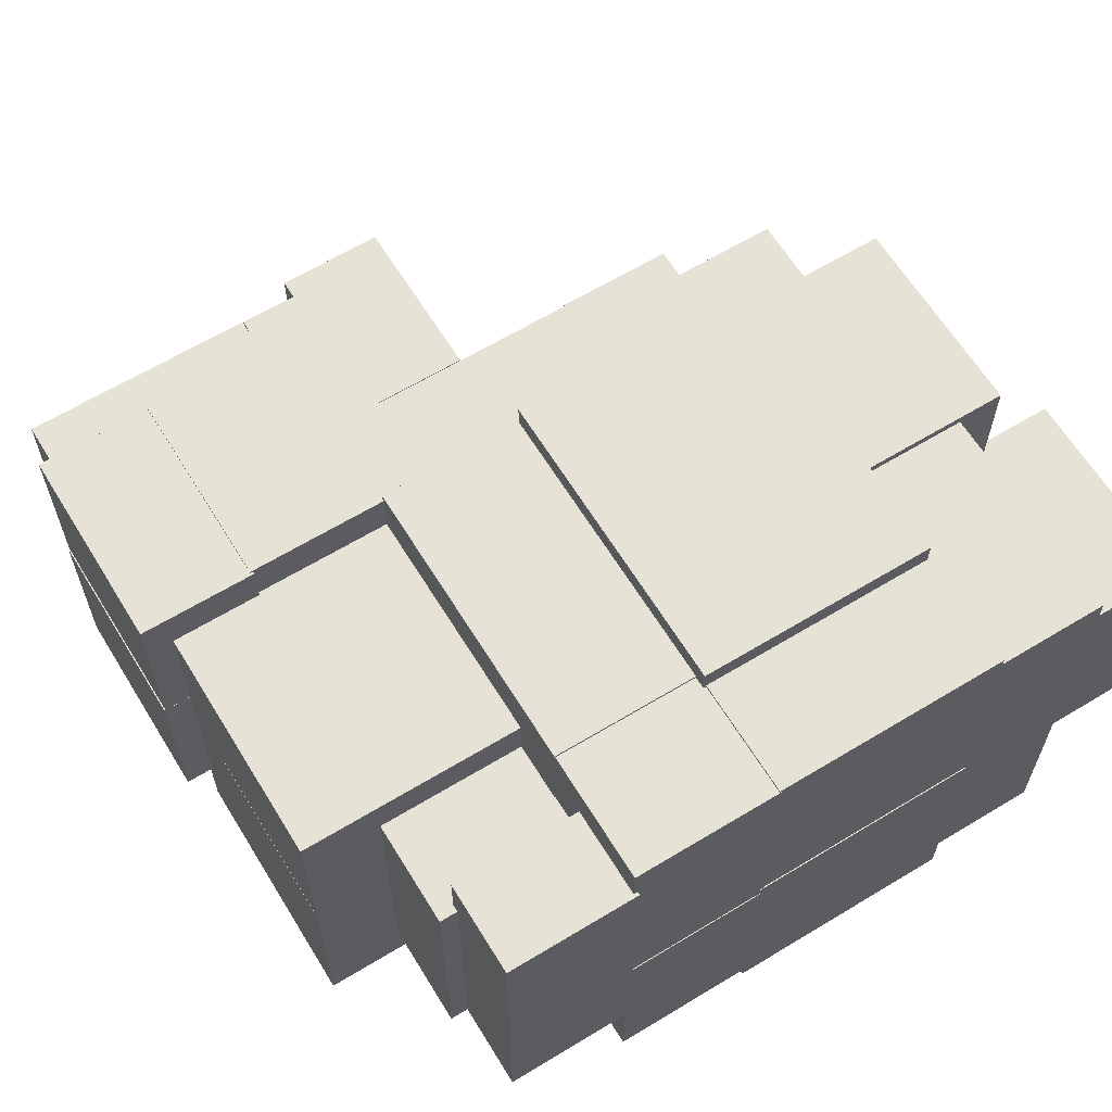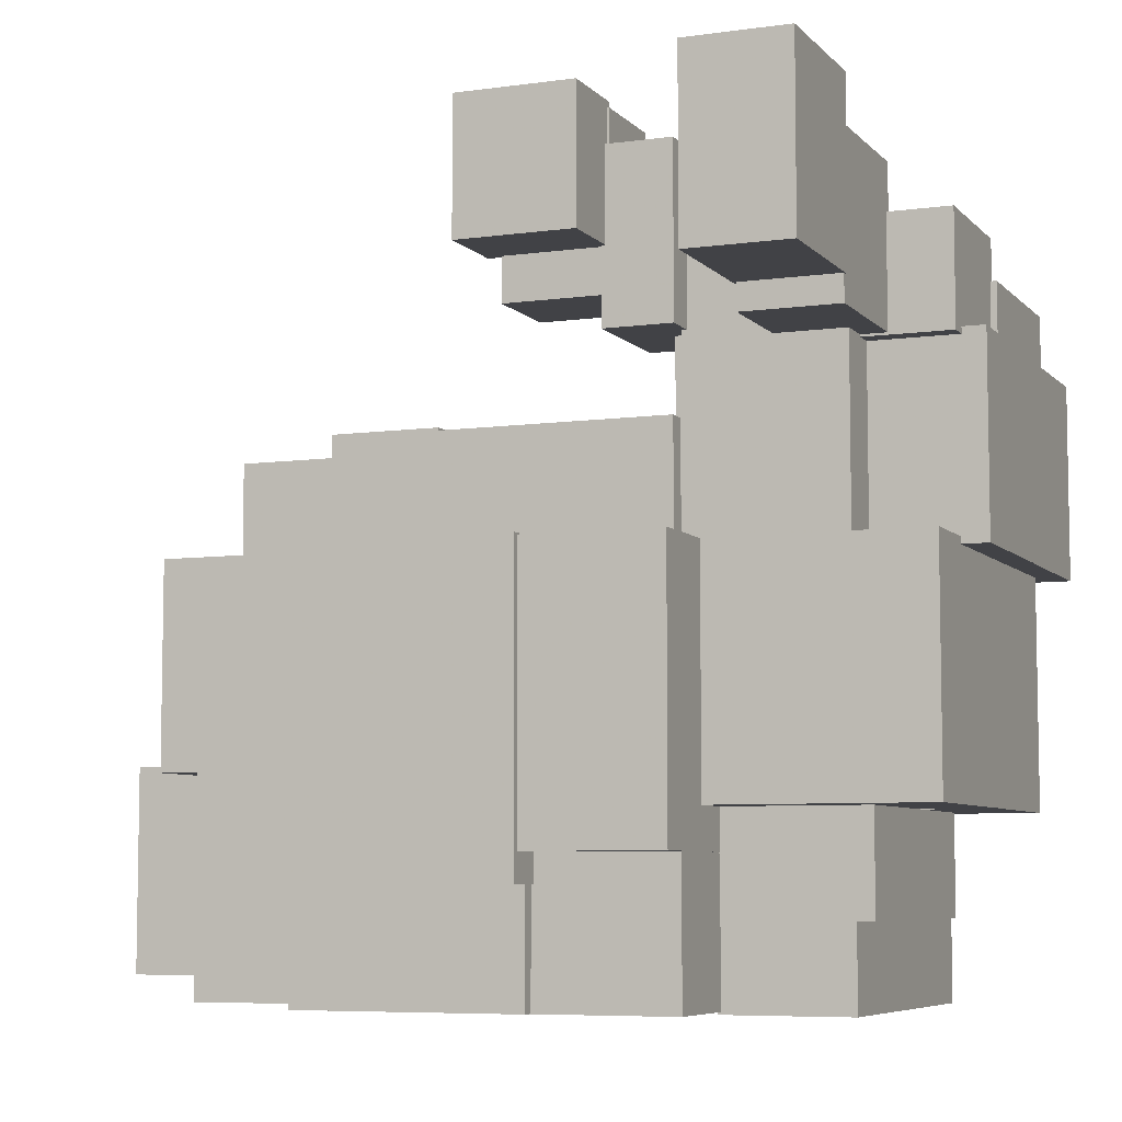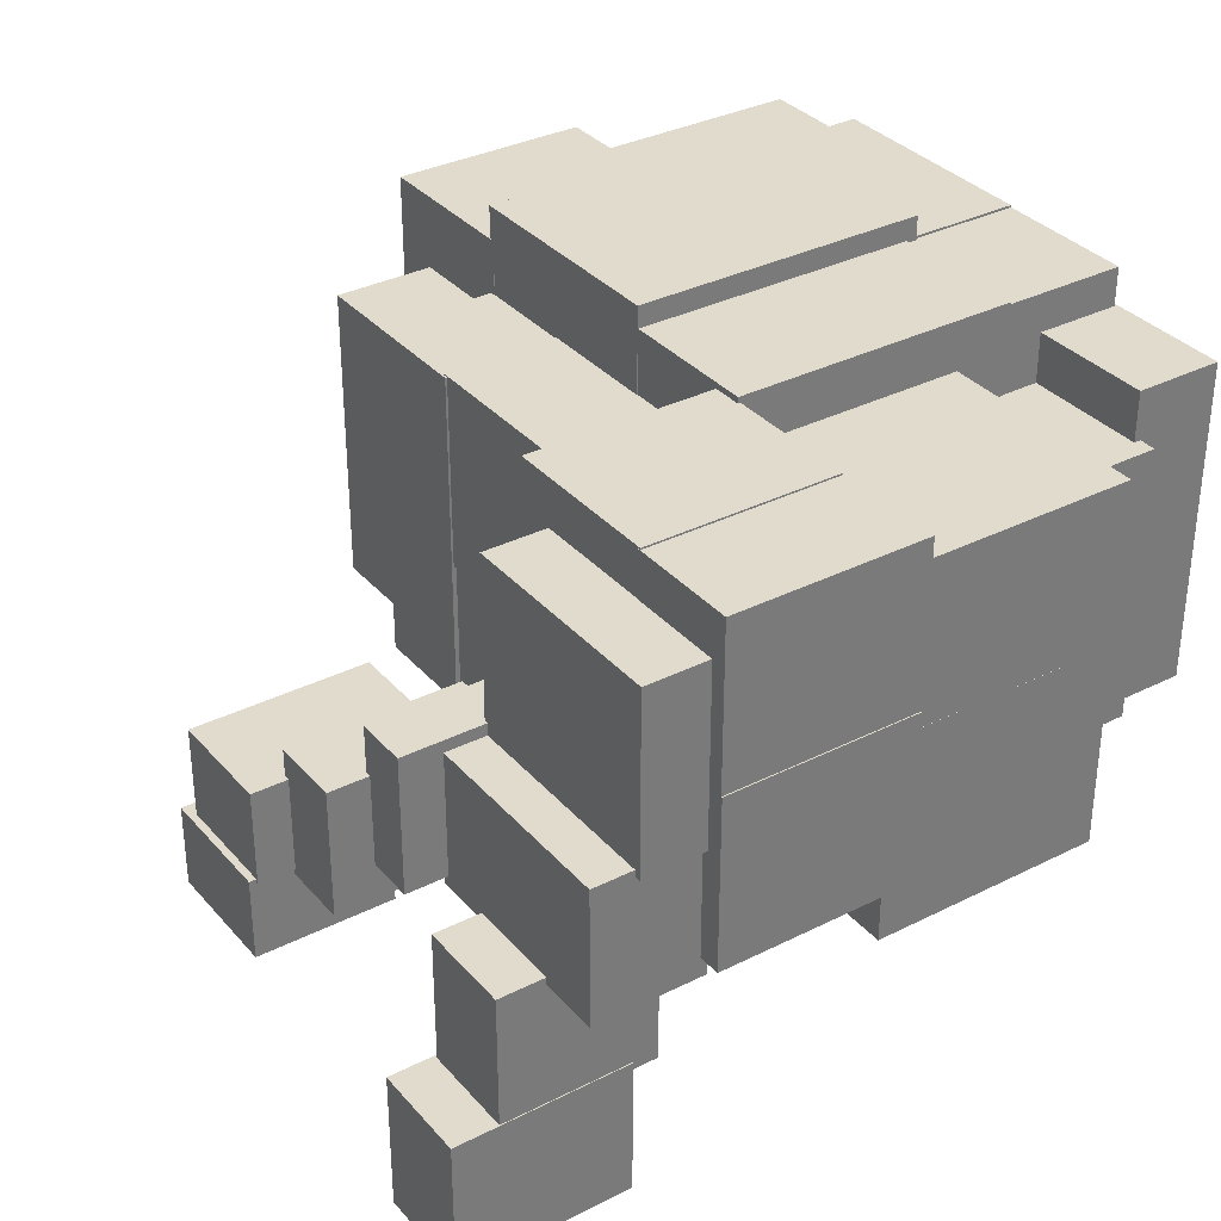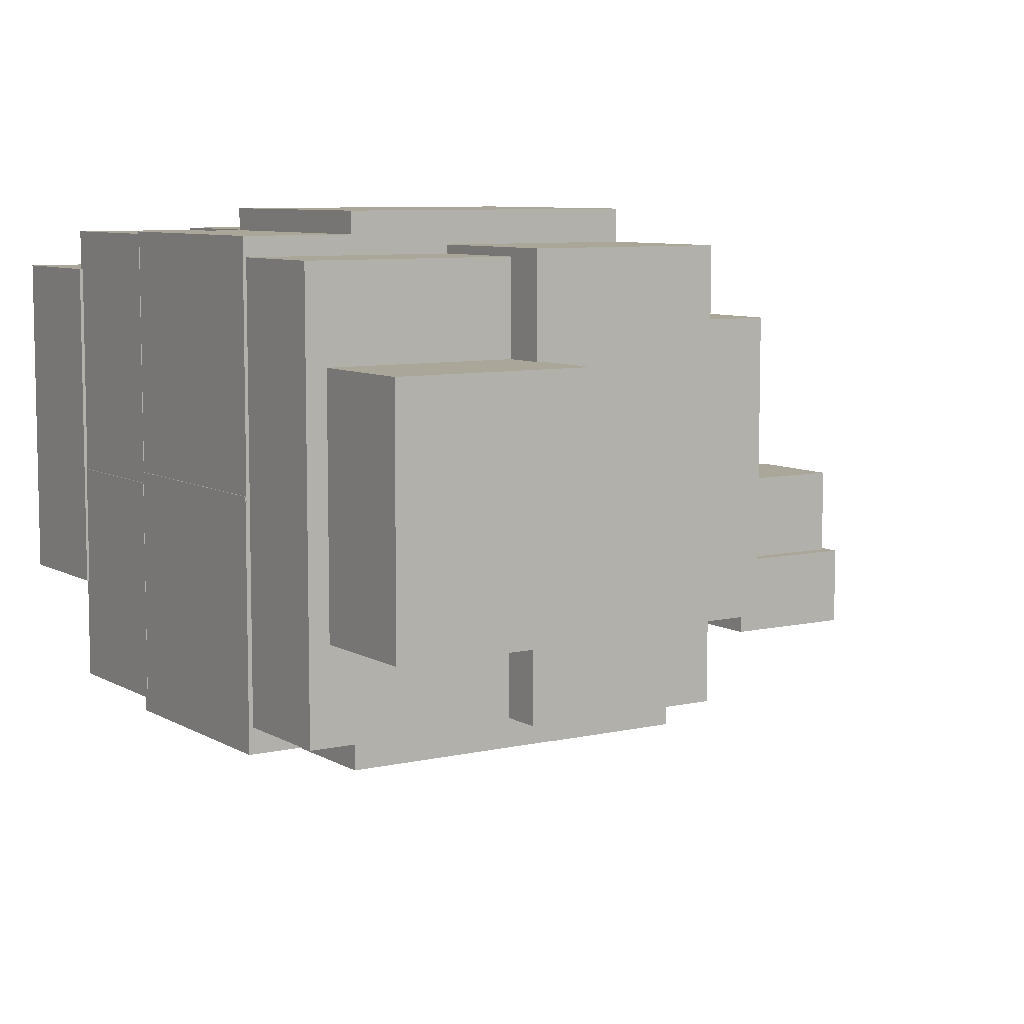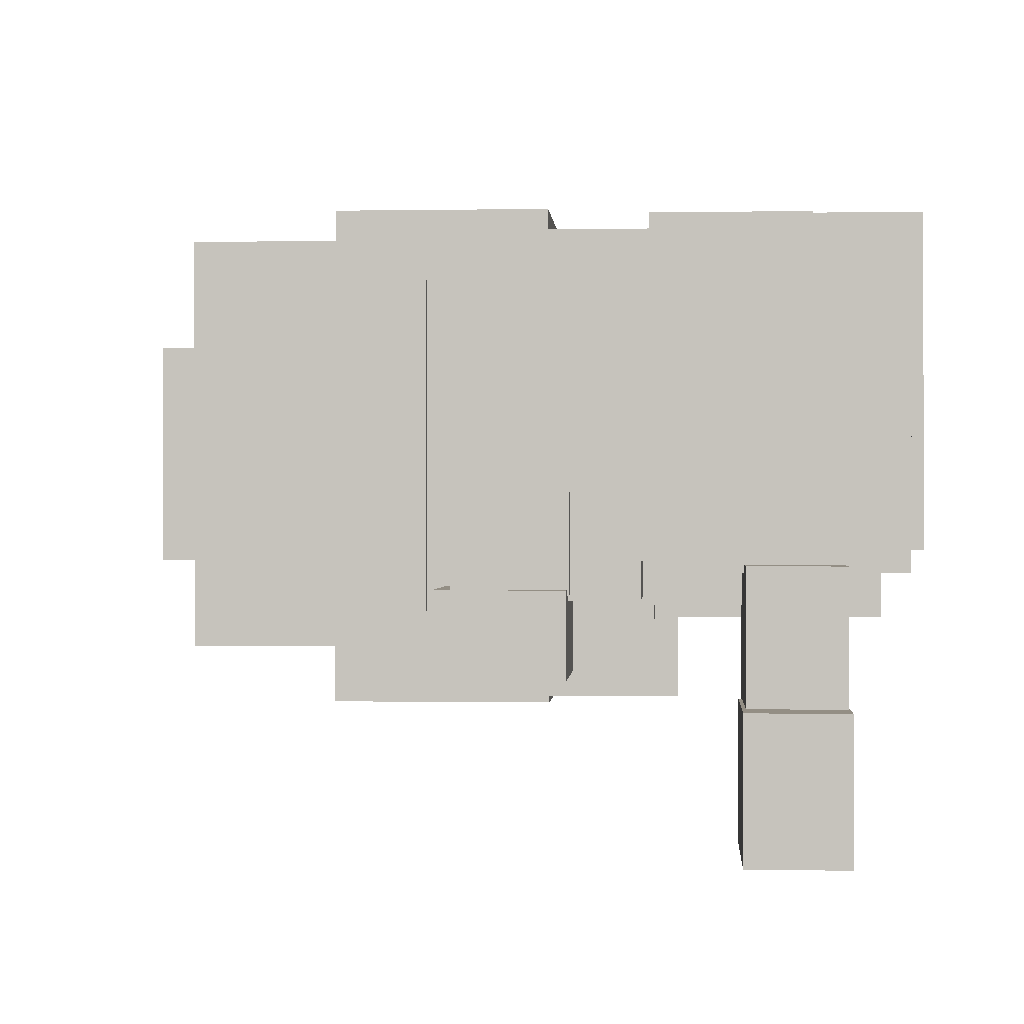
<metadata>
{"format":"obj","ext":"obj","renderer":"f3d","projection":"perspective","resolution":1024,"background":"white","views":[{"elev":63.2,"azim":-31.5,"up":"+Z"},{"elev":-6.7,"azim":-157.6,"up":"+Y"},{"elev":33.8,"azim":-124.4,"up":"+Z"},{"elev":7.8,"azim":57.1,"up":"+Z"},{"elev":-0.0,"azim":-176.1,"up":"+Z"}]}
</metadata>
<code>
v -0.3599 -0.4956 -0.07322
v -0.3599 -0.3899 -0.07322
v -0.2073 -0.3899 -0.07322
v -0.2073 -0.4956 -0.07322
v -0.3599 -0.4956 0.3129
v -0.3599 -0.3899 0.3129
v -0.2073 -0.3899 0.3129
v -0.2073 -0.4956 0.3129
v -0.3804 -0.3982 -0.07516
v -0.3804 -0.2708 -0.07516
v -0.2089 -0.2708 -0.07516
v -0.2089 -0.3982 -0.07516
v -0.3804 -0.3982 0.2538
v -0.3804 -0.2708 0.2538
v -0.2089 -0.2708 0.2538
v -0.2089 -0.3982 0.2538
v -0.4684 -0.2783 -0.1331
v -0.4684 0.00027 -0.1331
v -0.211 0.00027 -0.1331
v -0.211 -0.2783 -0.1331
v -0.4684 -0.2783 0.1117
v -0.4684 0.00027 0.1117
v -0.211 0.00027 0.1117
v -0.211 -0.2783 0.1117
v -0.4683 -0.2785 0.1058
v -0.4683 0.000328 0.1058
v -0.2097 0.000328 0.1058
v -0.2097 -0.2785 0.1058
v -0.4683 -0.2785 0.3028
v -0.4683 0.000328 0.3028
v -0.2097 0.000328 0.3028
v -0.2097 -0.2785 0.3028
v -0.2113 -0.4927 -0.1919
v -0.2113 -0.3176 -0.1919
v -0.03959 -0.3176 -0.1919
v -0.03959 -0.4927 -0.1919
v -0.2113 -0.4927 0.06664
v -0.2113 -0.3176 0.06664
v -0.03959 -0.3176 0.06664
v -0.03959 -0.4927 0.06664
v -0.2122 -0.3262 -0.2346
v -0.2122 0.00027 -0.2346
v -0.03878 0.00027 -0.2346
v -0.03878 -0.3262 -0.2346
v -0.2122 -0.3262 -0.06286
v -0.2122 0.00027 -0.06286
v -0.03878 0.00027 -0.06286
v -0.03878 -0.3262 -0.06286
v -0.2118 -0.4917 0.06044
v -0.2118 -0.3364 0.06044
v -0.03969 -0.3364 0.06044
v -0.03969 -0.4917 0.06044
v -0.2118 -0.4917 0.3588
v -0.2118 -0.3364 0.3588
v -0.03969 -0.3364 0.3588
v -0.03969 -0.4917 0.3588
v -0.2127 -0.3441 0.2301
v -0.2127 -0.001689 0.2301
v -0.03895 -0.001689 0.2301
v -0.03895 -0.3441 0.2301
v -0.2127 -0.3441 0.3616
v -0.2127 -0.001689 0.3616
v -0.03895 -0.001689 0.3616
v -0.03895 -0.3441 0.3616
v -0.04546 -0.4924 -0.208
v -0.04546 -0.3505 -0.208
v 0.2272 -0.3505 -0.208
v 0.2272 -0.4924 -0.208
v -0.04546 -0.4924 0.07935
v -0.04546 -0.3505 0.07935
v 0.2272 -0.3505 0.07935
v 0.2272 -0.4924 0.07935
v -0.04785 -0.3597 -0.2433
v -0.04785 0.002049 -0.2433
v 0.2273 0.002049 -0.2433
v 0.2273 -0.3597 -0.2433
v -0.04785 -0.3597 -0.09506
v -0.04785 0.002049 -0.09506
v 0.2273 0.002049 -0.09506
v 0.2273 -0.3597 -0.09506
v -0.04322 -0.4912 0.07026
v -0.04322 -0.3519 0.07026
v 0.2272 -0.3519 0.07026
v 0.2272 -0.4912 0.07026
v -0.04322 -0.4912 0.3615
v -0.04322 -0.3519 0.3615
v 0.2272 -0.3519 0.3615
v 0.2272 -0.4912 0.3615
v -0.04635 -0.3579 0.2657
v -0.04635 -0.000719 0.2657
v 0.2268 -0.000719 0.2657
v 0.2268 -0.3579 0.2657
v -0.04635 -0.3579 0.3875
v -0.04635 -0.000719 0.3875
v 0.2268 -0.000719 0.3875
v 0.2268 -0.3579 0.3875
v 0.2195 -0.4872 -0.1775
v 0.2195 -0.2314 -0.1775
v 0.3597 -0.2314 -0.1775
v 0.3597 -0.4872 -0.1775
v 0.2195 -0.4872 0.3386
v 0.2195 -0.2314 0.3386
v 0.3597 -0.2314 0.3386
v 0.3597 -0.4872 0.3386
v 0.3521 -0.4624 -0.06592
v 0.3521 -0.2254 -0.06592
v 0.5 -0.2254 -0.06592
v 0.5 -0.4624 -0.06592
v 0.3521 -0.4624 0.2272
v 0.3521 -0.2254 0.2272
v 0.5 -0.2254 0.2272
v 0.5 -0.4624 0.2272
v 0.2224 -0.237 -0.1723
v 0.2224 0.001657 -0.1723
v 0.4094 0.001657 -0.1723
v 0.4094 -0.237 -0.1723
v 0.2224 -0.237 0.08171
v 0.2224 0.001657 0.08171
v 0.4094 0.001657 0.08171
v 0.4094 -0.237 0.08171
v 0.2204 -0.234 0.07528
v 0.2204 -0.00036 0.07528
v 0.4111 -0.00036 0.07528
v 0.4111 -0.234 0.07528
v 0.2204 -0.234 0.3486
v 0.2204 -0.00036 0.3486
v 0.4111 -0.00036 0.3486
v 0.4111 -0.234 0.3486
v -0.5 -0.007881 -0.04437
v -0.5 0.2222 -0.04437
v -0.3636 0.2222 -0.04437
v -0.3636 -0.007881 -0.04437
v -0.5 -0.007881 0.1604
v -0.5 0.2222 0.1604
v -0.3636 0.2222 0.1604
v -0.3636 -0.007881 0.1604
v -0.37 -0.005857 -0.1098
v -0.37 0.2222 -0.1098
v -0.1774 0.2222 -0.1098
v -0.1774 -0.005857 -0.1098
v -0.37 -0.005857 0.1539
v -0.37 0.2222 0.1539
v -0.1774 0.2222 0.1539
v -0.1774 -0.005857 0.1539
v -0.4986 -0.00772 0.1525
v -0.4986 0.2223 0.1525
v -0.3669 0.2223 0.1525
v -0.3669 -0.00772 0.1525
v -0.4986 -0.00772 0.3526
v -0.4986 0.2223 0.3526
v -0.3669 0.2223 0.3526
v -0.3669 -0.00772 0.3526
v -0.3704 -0.004753 0.1524
v -0.3704 0.2218 0.1524
v -0.1776 0.2218 0.1524
v -0.1776 -0.004753 0.1524
v -0.3704 -0.004753 0.3546
v -0.3704 0.2218 0.3546
v -0.1776 0.2218 0.3546
v -0.1776 -0.004753 0.3546
v -0.1829 -0.004721 -0.1327
v -0.1829 0.1334 -0.1327
v 0.1015 0.1334 -0.1327
v 0.1015 -0.004721 -0.1327
v -0.1829 -0.004721 0.0605
v -0.1829 0.1334 0.0605
v 0.1015 0.1334 0.0605
v 0.1015 -0.004721 0.0605
v -0.1841 -0.002627 0.05547
v -0.1841 0.1364 0.05547
v 0.1027 0.1364 0.05547
v 0.1027 -0.002627 0.05547
v -0.1841 -0.002627 0.2863
v -0.1841 0.1364 0.2863
v 0.1027 0.1364 0.2863
v 0.1027 -0.002627 0.2863
v 0.09553 -0.003757 -0.1217
v 0.09553 0.1388 -0.1217
v 0.2264 0.1388 -0.1217
v 0.2264 -0.003757 -0.1217
v 0.09553 -0.003757 0.2846
v 0.09553 0.1388 0.2846
v 0.2264 0.1388 0.2846
v 0.2264 -0.003757 0.2846
v 0.2188 -0.005864 -0.09199
v 0.2188 0.1176 -0.09199
v 0.354 0.1176 -0.09199
v 0.354 -0.005864 -0.09199
v 0.2188 -0.005864 0.2615
v 0.2188 0.1176 0.2615
v 0.354 0.1176 0.2615
v 0.354 -0.005864 0.2615
v -0.4013 0.2479 -0.3875
v -0.4013 0.4577 -0.3875
v -0.2822 0.4577 -0.3875
v -0.2822 0.2479 -0.3875
v -0.4013 0.2479 -0.2182
v -0.4013 0.4577 -0.2182
v -0.2822 0.4577 -0.2182
v -0.2822 0.2479 -0.2182
v -0.4002 0.2169 -0.2277
v -0.4002 0.4027 -0.2277
v -0.2866 0.4027 -0.2277
v -0.2866 0.2169 -0.2277
v -0.4002 0.2169 -0.06013
v -0.4002 0.4027 -0.06013
v -0.2866 0.4027 -0.06013
v -0.2866 0.2169 -0.06013
v -0.4732 0.2142 -0.06865
v -0.4732 0.3465 -0.06865
v -0.2199 0.3465 -0.06865
v -0.2199 0.2142 -0.06865
v -0.4732 0.2142 0.09446
v -0.4732 0.3465 0.09446
v -0.2199 0.3465 0.09446
v -0.2199 0.2142 0.09446
v -0.4807 0.2138 0.08681
v -0.4807 0.2972 0.08681
v -0.2224 0.2972 0.08681
v -0.2224 0.2138 0.08681
v -0.4807 0.2138 0.299
v -0.4807 0.2972 0.299
v -0.2224 0.2972 0.299
v -0.2224 0.2138 0.299
v -0.2269 0.2182 -0.05502
v -0.2269 0.3964 -0.05502
v -0.1643 0.3964 -0.05502
v -0.1643 0.2182 -0.05502
v -0.2269 0.2182 0.1089
v -0.2269 0.3964 0.1089
v -0.1643 0.3964 0.1089
v -0.1643 0.2182 0.1089
v -0.1712 0.2398 -0.09709
v -0.1712 0.4448 -0.09709
v -0.08731 0.4448 -0.09709
v -0.08731 0.2398 -0.09709
v -0.1712 0.2398 0.05367
v -0.1712 0.4448 0.05367
v -0.08731 0.4448 0.05367
v -0.08731 0.2398 0.05367
v -0.0921 0.3322 -0.1814
v -0.0921 0.4956 -0.1814
v 0.05289 0.4956 -0.1814
v 0.05289 0.3322 -0.1814
v -0.0921 0.3322 -0.08438
v -0.0921 0.4956 -0.08438
v 0.05289 0.4956 -0.08438
v 0.05289 0.3322 -0.08438
v -0.09443 0.2785 -0.0902
v -0.09443 0.4873 -0.0902
v 0.03431 0.4873 -0.0902
v 0.03431 0.2785 -0.0902
v -0.09443 0.2785 0.02221
v -0.09443 0.4873 0.02221
v 0.03431 0.4873 0.02221
v 0.03431 0.2785 0.02221
f 1 5 2
f 2 5 6
f 5 8 6
f 6 8 7
f 4 8 7
f 3 4 7
f 1 3 4
f 1 2 3
f 2 7 3
f 2 6 7
f 1 8 5
f 1 4 8
f 9 13 10
f 10 13 14
f 13 16 14
f 14 16 15
f 12 16 15
f 11 12 15
f 9 11 12
f 9 10 11
f 10 15 11
f 10 14 15
f 9 16 13
f 9 12 16
f 17 21 18
f 18 21 22
f 21 24 22
f 22 24 23
f 20 24 23
f 19 20 23
f 17 19 20
f 17 18 19
f 18 23 19
f 18 22 23
f 17 24 21
f 17 20 24
f 25 29 26
f 26 29 30
f 29 32 30
f 30 32 31
f 28 32 31
f 27 28 31
f 25 27 28
f 25 26 27
f 26 31 27
f 26 30 31
f 25 32 29
f 25 28 32
f 33 37 34
f 34 37 38
f 37 40 38
f 38 40 39
f 36 40 39
f 35 36 39
f 33 35 36
f 33 34 35
f 34 39 35
f 34 38 39
f 33 40 37
f 33 36 40
f 41 45 42
f 42 45 46
f 45 48 46
f 46 48 47
f 44 48 47
f 43 44 47
f 41 43 44
f 41 42 43
f 42 47 43
f 42 46 47
f 41 48 45
f 41 44 48
f 49 53 50
f 50 53 54
f 53 56 54
f 54 56 55
f 52 56 55
f 51 52 55
f 49 51 52
f 49 50 51
f 50 55 51
f 50 54 55
f 49 56 53
f 49 52 56
f 57 61 58
f 58 61 62
f 61 64 62
f 62 64 63
f 60 64 63
f 59 60 63
f 57 59 60
f 57 58 59
f 58 63 59
f 58 62 63
f 57 64 61
f 57 60 64
f 65 69 66
f 66 69 70
f 69 72 70
f 70 72 71
f 68 72 71
f 67 68 71
f 65 67 68
f 65 66 67
f 66 71 67
f 66 70 71
f 65 72 69
f 65 68 72
f 73 77 74
f 74 77 78
f 77 80 78
f 78 80 79
f 76 80 79
f 75 76 79
f 73 75 76
f 73 74 75
f 74 79 75
f 74 78 79
f 73 80 77
f 73 76 80
f 81 85 82
f 82 85 86
f 85 88 86
f 86 88 87
f 84 88 87
f 83 84 87
f 81 83 84
f 81 82 83
f 82 87 83
f 82 86 87
f 81 88 85
f 81 84 88
f 89 93 90
f 90 93 94
f 93 96 94
f 94 96 95
f 92 96 95
f 91 92 95
f 89 91 92
f 89 90 91
f 90 95 91
f 90 94 95
f 89 96 93
f 89 92 96
f 97 101 98
f 98 101 102
f 101 104 102
f 102 104 103
f 100 104 103
f 99 100 103
f 97 99 100
f 97 98 99
f 98 103 99
f 98 102 103
f 97 104 101
f 97 100 104
f 105 109 106
f 106 109 110
f 109 112 110
f 110 112 111
f 108 112 111
f 107 108 111
f 105 107 108
f 105 106 107
f 106 111 107
f 106 110 111
f 105 112 109
f 105 108 112
f 113 117 114
f 114 117 118
f 117 120 118
f 118 120 119
f 116 120 119
f 115 116 119
f 113 115 116
f 113 114 115
f 114 119 115
f 114 118 119
f 113 120 117
f 113 116 120
f 121 125 122
f 122 125 126
f 125 128 126
f 126 128 127
f 124 128 127
f 123 124 127
f 121 123 124
f 121 122 123
f 122 127 123
f 122 126 127
f 121 128 125
f 121 124 128
f 129 133 130
f 130 133 134
f 133 136 134
f 134 136 135
f 132 136 135
f 131 132 135
f 129 131 132
f 129 130 131
f 130 135 131
f 130 134 135
f 129 136 133
f 129 132 136
f 137 141 138
f 138 141 142
f 141 144 142
f 142 144 143
f 140 144 143
f 139 140 143
f 137 139 140
f 137 138 139
f 138 143 139
f 138 142 143
f 137 144 141
f 137 140 144
f 145 149 146
f 146 149 150
f 149 152 150
f 150 152 151
f 148 152 151
f 147 148 151
f 145 147 148
f 145 146 147
f 146 151 147
f 146 150 151
f 145 152 149
f 145 148 152
f 153 157 154
f 154 157 158
f 157 160 158
f 158 160 159
f 156 160 159
f 155 156 159
f 153 155 156
f 153 154 155
f 154 159 155
f 154 158 159
f 153 160 157
f 153 156 160
f 161 165 162
f 162 165 166
f 165 168 166
f 166 168 167
f 164 168 167
f 163 164 167
f 161 163 164
f 161 162 163
f 162 167 163
f 162 166 167
f 161 168 165
f 161 164 168
f 169 173 170
f 170 173 174
f 173 176 174
f 174 176 175
f 172 176 175
f 171 172 175
f 169 171 172
f 169 170 171
f 170 175 171
f 170 174 175
f 169 176 173
f 169 172 176
f 177 181 178
f 178 181 182
f 181 184 182
f 182 184 183
f 180 184 183
f 179 180 183
f 177 179 180
f 177 178 179
f 178 183 179
f 178 182 183
f 177 184 181
f 177 180 184
f 185 189 186
f 186 189 190
f 189 192 190
f 190 192 191
f 188 192 191
f 187 188 191
f 185 187 188
f 185 186 187
f 186 191 187
f 186 190 191
f 185 192 189
f 185 188 192
f 193 197 194
f 194 197 198
f 197 200 198
f 198 200 199
f 196 200 199
f 195 196 199
f 193 195 196
f 193 194 195
f 194 199 195
f 194 198 199
f 193 200 197
f 193 196 200
f 201 205 202
f 202 205 206
f 205 208 206
f 206 208 207
f 204 208 207
f 203 204 207
f 201 203 204
f 201 202 203
f 202 207 203
f 202 206 207
f 201 208 205
f 201 204 208
f 209 213 210
f 210 213 214
f 213 216 214
f 214 216 215
f 212 216 215
f 211 212 215
f 209 211 212
f 209 210 211
f 210 215 211
f 210 214 215
f 209 216 213
f 209 212 216
f 217 221 218
f 218 221 222
f 221 224 222
f 222 224 223
f 220 224 223
f 219 220 223
f 217 219 220
f 217 218 219
f 218 223 219
f 218 222 223
f 217 224 221
f 217 220 224
f 225 229 226
f 226 229 230
f 229 232 230
f 230 232 231
f 228 232 231
f 227 228 231
f 225 227 228
f 225 226 227
f 226 231 227
f 226 230 231
f 225 232 229
f 225 228 232
f 233 237 234
f 234 237 238
f 237 240 238
f 238 240 239
f 236 240 239
f 235 236 239
f 233 235 236
f 233 234 235
f 234 239 235
f 234 238 239
f 233 240 237
f 233 236 240
f 241 245 242
f 242 245 246
f 245 248 246
f 246 248 247
f 244 248 247
f 243 244 247
f 241 243 244
f 241 242 243
f 242 247 243
f 242 246 247
f 241 248 245
f 241 244 248
f 249 253 250
f 250 253 254
f 253 256 254
f 254 256 255
f 252 256 255
f 251 252 255
f 249 251 252
f 249 250 251
f 250 255 251
f 250 254 255
f 249 256 253
f 249 252 256

</code>
